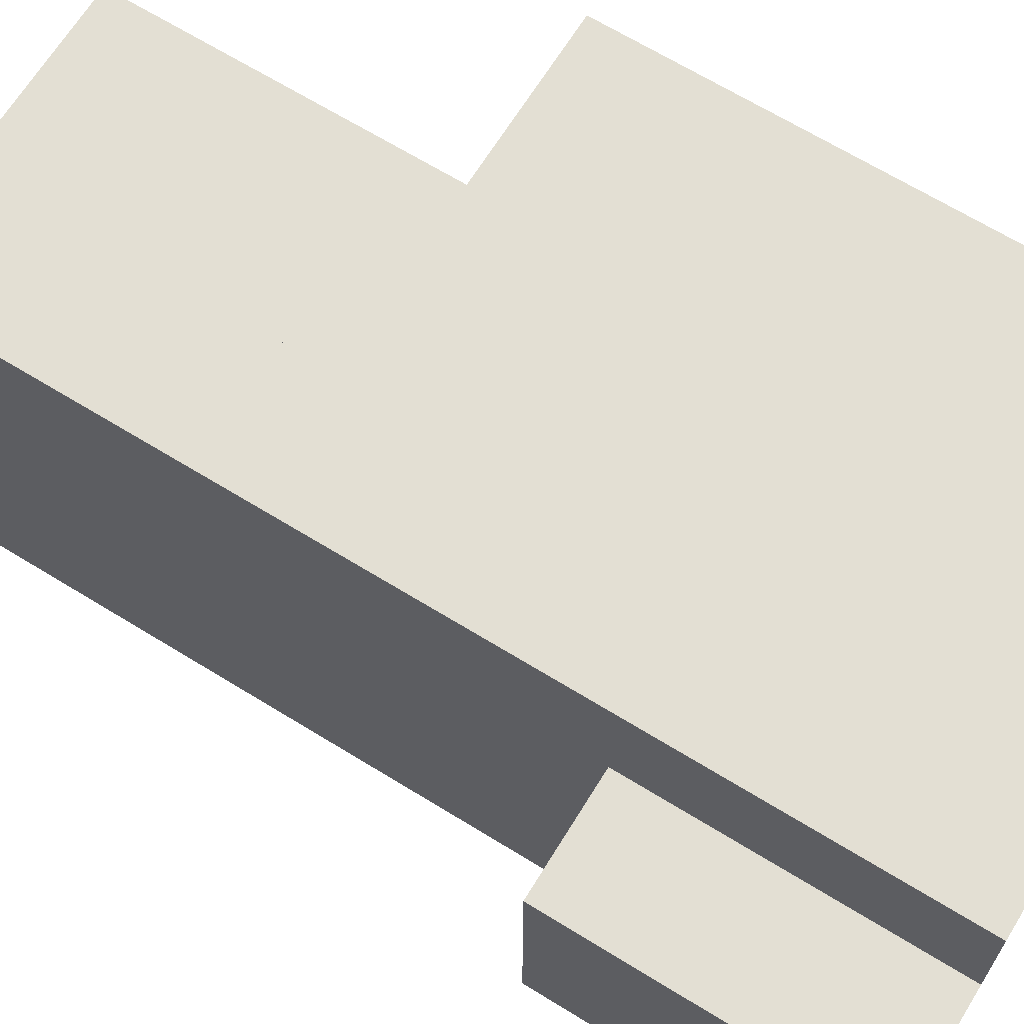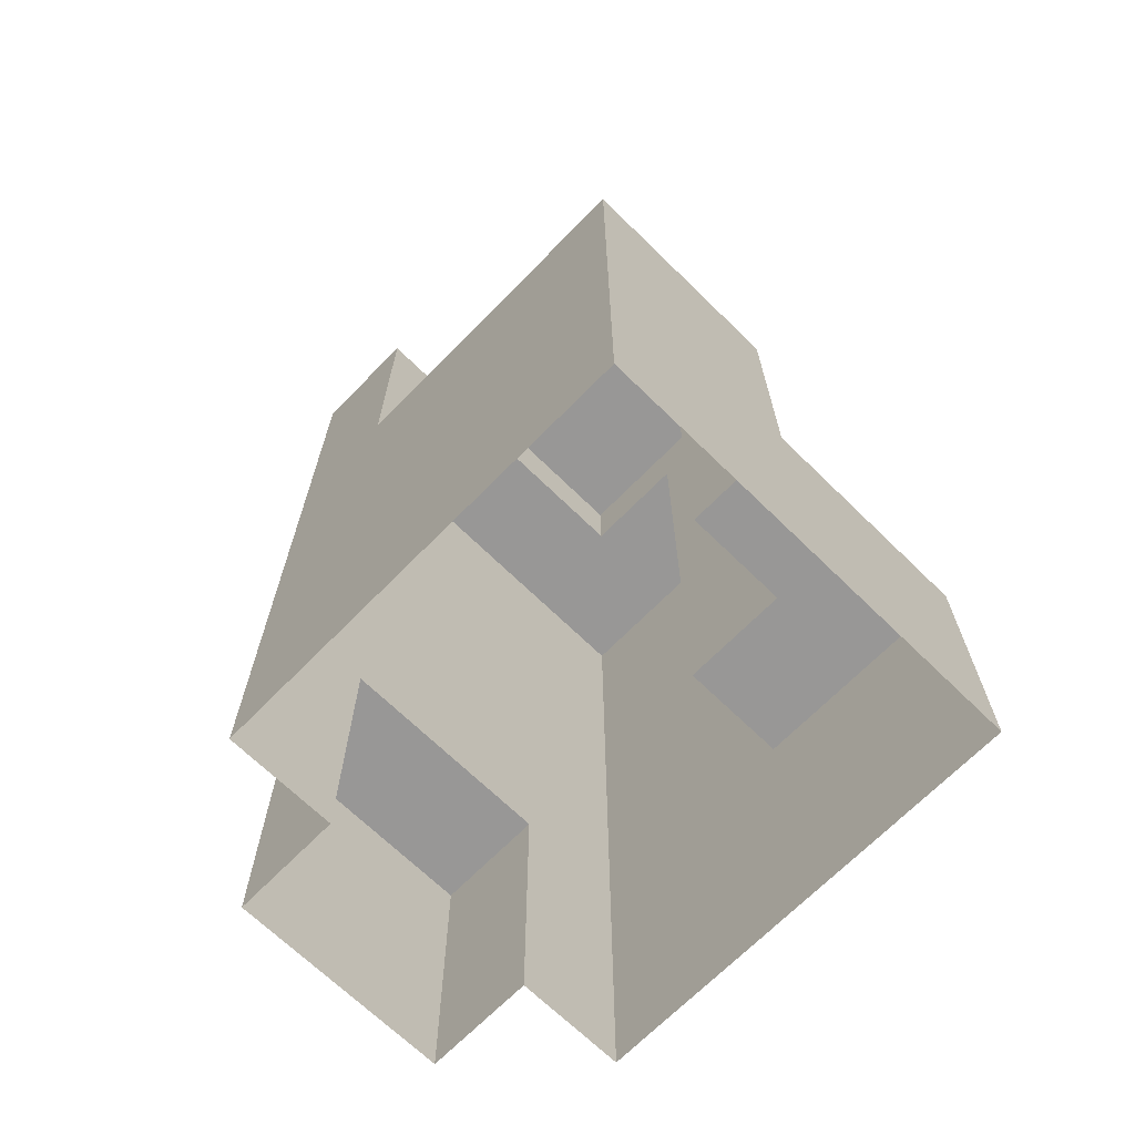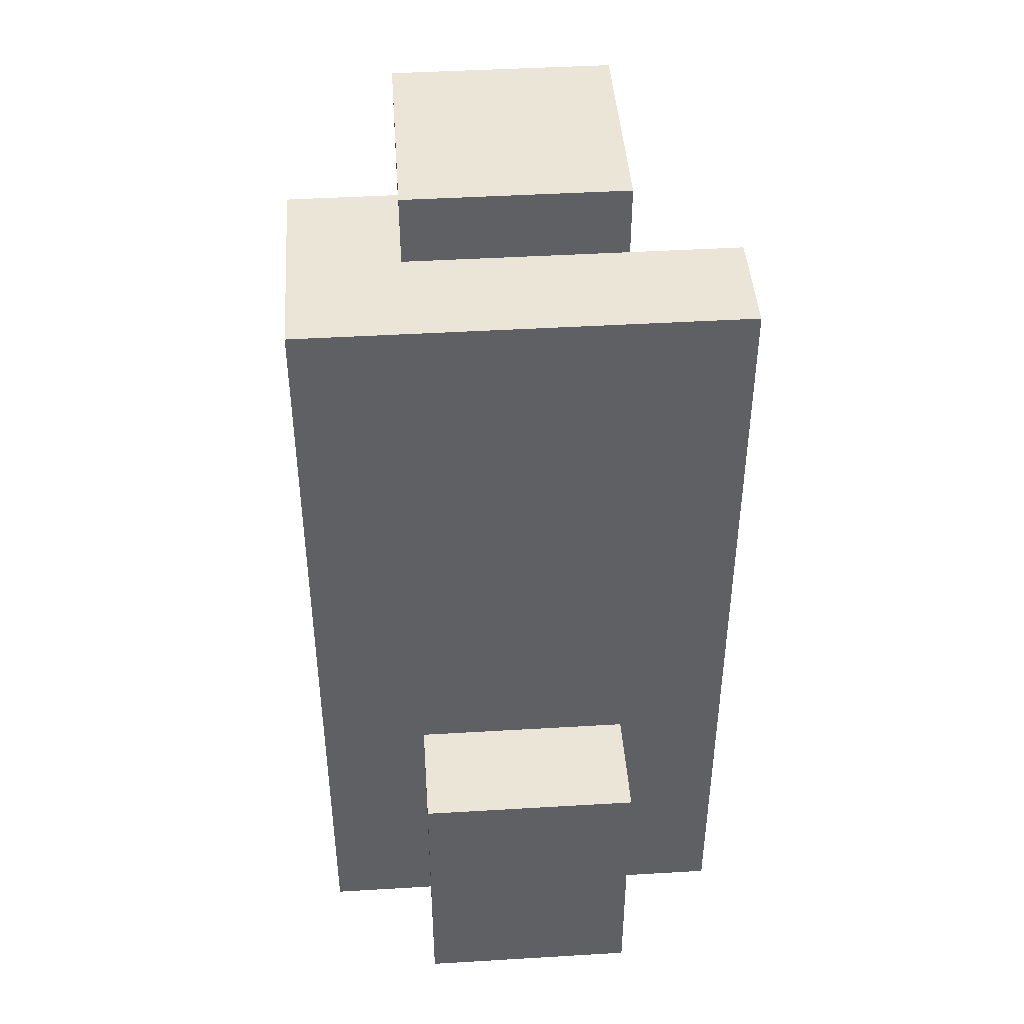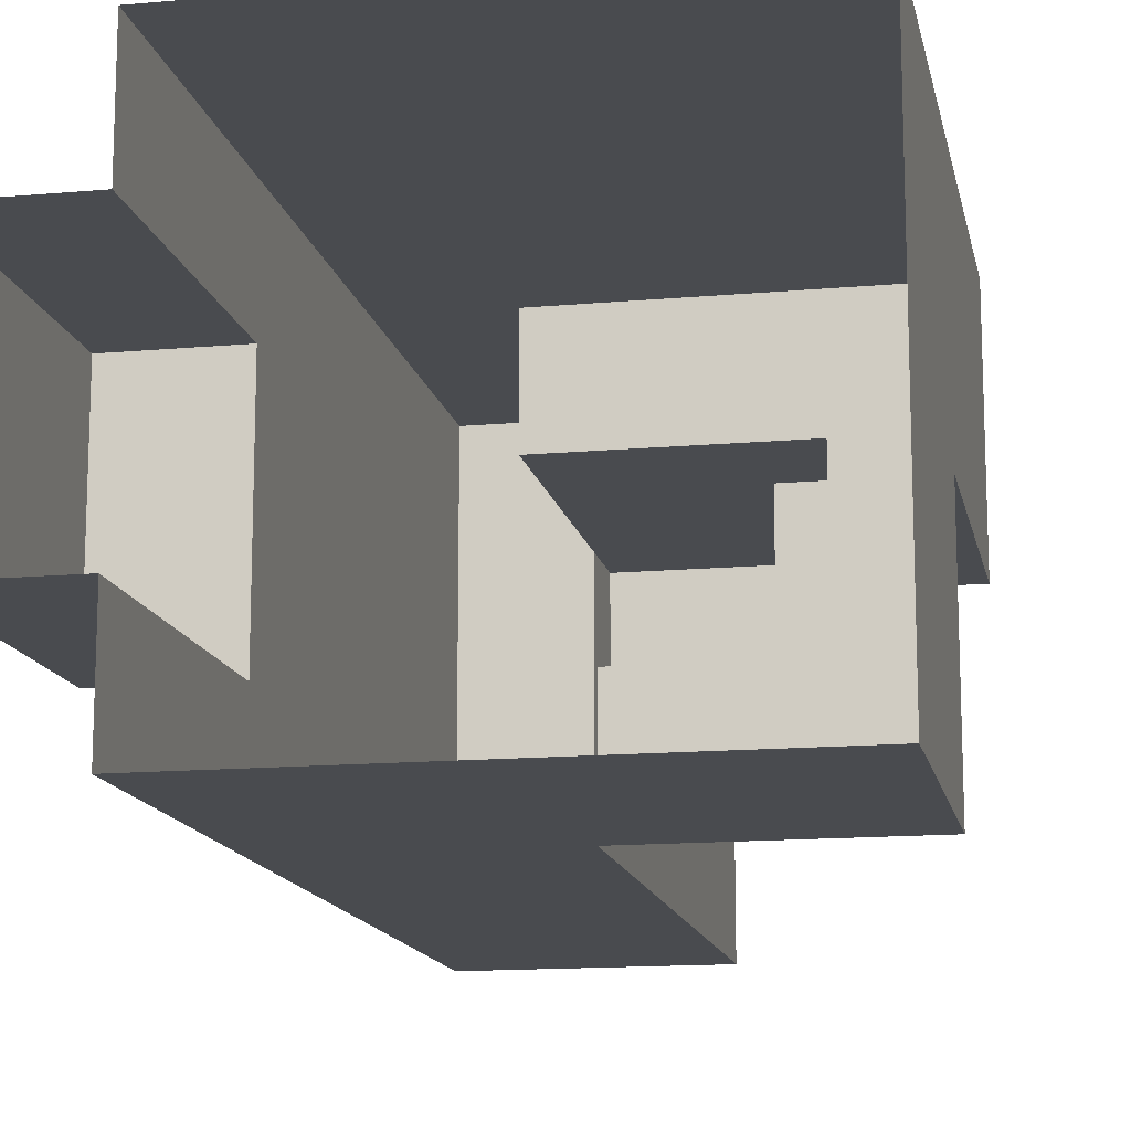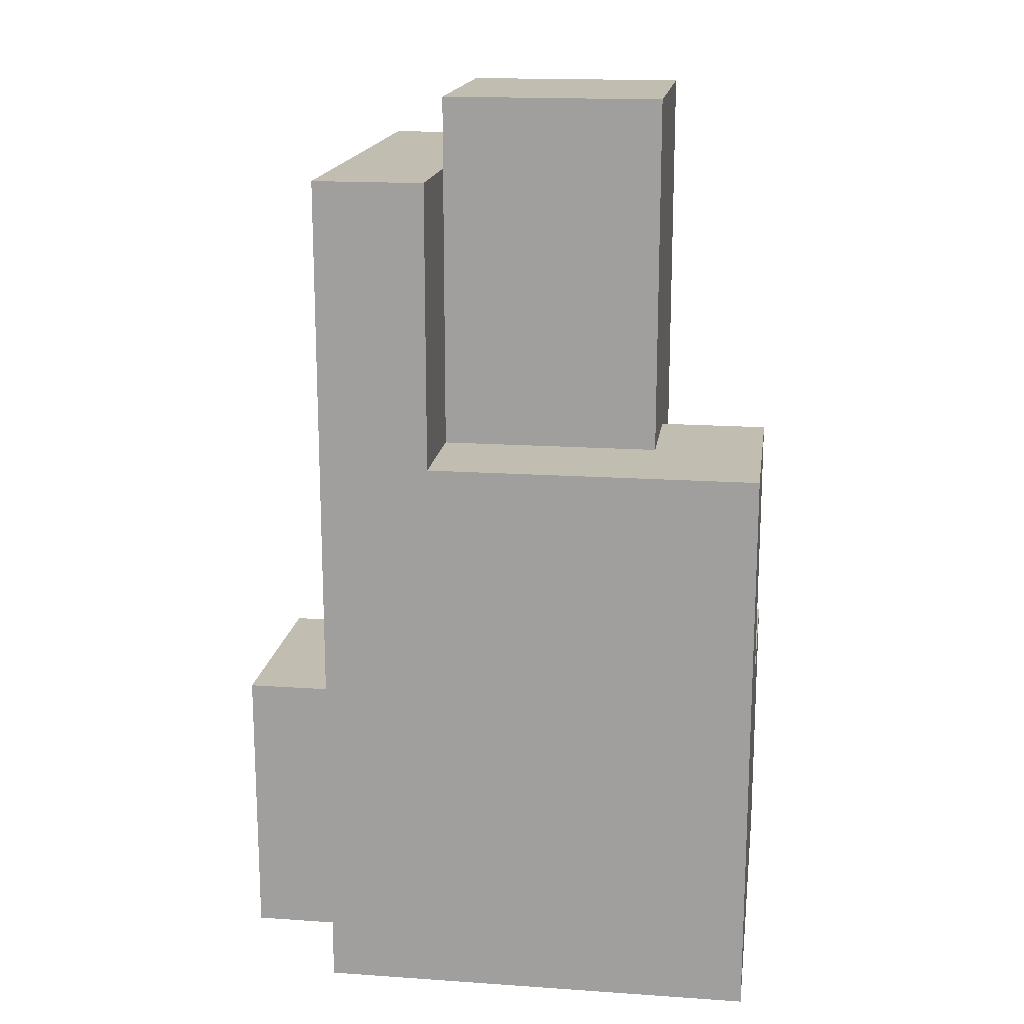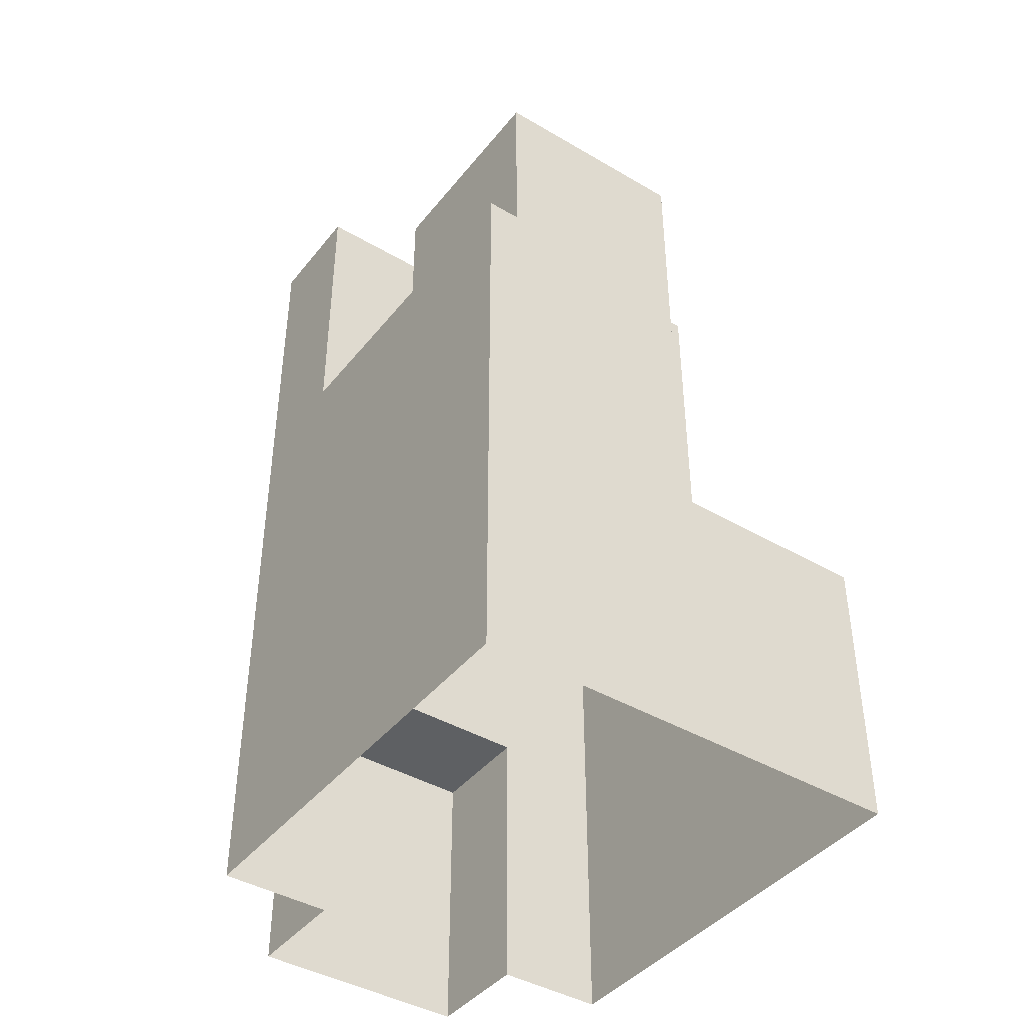
<metadata>
{"format":"obj","ext":"obj","renderer":"f3d","projection":"perspective","resolution":1024,"background":"white","views":[{"elev":67.0,"azim":-58.3,"up":"+Z"},{"elev":-68.3,"azim":45.6,"up":"+Y"},{"elev":44.0,"azim":-94.0,"up":"+Y"},{"elev":-14.0,"azim":11.2,"up":"+Z"},{"elev":16.9,"azim":7.9,"up":"+Y"},{"elev":-42.1,"azim":54.8,"up":"+Y"}]}
</metadata>
<code>
g pb_Mesh416756
v 1 -1.226 0
v 1.431e-06 -1.226 0
v 1.431e-06 1.373 0
v 1 1.373 0
v 2 -1.226 0
v 2 1.373 0
v 3 -1.226 0
v 3 1.373 0
v 4 -1.226 0
v 4 1.373 0
v 1.431e-06 -1.226 -3
v 1.431e-06 -1.226 -4
v 1.431e-06 1.373 -4
v 1.431e-06 1.373 -3
v -1 -1.226 -2
v -1 -1.226 -3
v -1 1.373 -3
v -1 1.373 -2
v -1 -1.226 -1
v -1 1.373 -1
v 1.431e-06 -1.226 0
v 1.431e-06 -1.226 -1
v 1.431e-06 1.373 -1
v 1.431e-06 1.373 0
v 3 1.373 -4
v 4 -1.226 -4
v 4 1.373 -4
v 3 -1.226 -4
v 2 1.373 -4
v 2 -1.226 -4
v 1 1.373 -4
v 1 -1.226 -4
v 1.431e-06 1.373 -4
v 1.431e-06 -1.226 -4
v 4 1.373 -1
v 4 -1.226 0
v 4 1.373 0
v 4 -1.226 -1
v 4 1.373 -2
v 4 -1.226 -2
v 4 1.373 -3
v 4 -1.226 -3
v 4 1.373 -4
v 4 -1.226 -4
v 2 7.221 -2
v 3 7.221 -2
v 3 7.221 -1
v 2 7.221 -1
v 3 3.972 -2
v 4 3.972 -2
v 4 3.972 -1
v 3 3.972 -1
v 4 3.972 0
v 3 3.972 0
v 2 3.972 -1
v 2 3.972 0
v 1.431e-06 6.571 -2
v 1 6.571 -2
v 1 6.571 -1
v 1.431e-06 6.571 -1
v 1 7.221 -2
v 1 7.221 -1
v 1 3.972 -1
v 1 3.972 0
v 1 6.571 0
v 1.431e-06 6.571 0
v 1.431e-06 6.571 -4
v 1 6.571 -4
v 1 6.571 -3
v 1.431e-06 6.571 -3
v 2 6.571 -4
v 2 6.571 -3
v 1 7.221 -3
v 2 7.221 -3
v 2 1.373 -4
v 3 1.373 -4
v 3 1.373 -3
v 2 1.373 -3
v 4 1.373 -4
v 4 1.373 -3
v 4 1.373 -2
v 3 1.373 -2
v 3 7.221 -3
v 1 3.972 0
v 1.431e-06 3.972 0
v 1.431e-06 1.373 -2
v 1.431e-06 3.972 -1
v 1.431e-06 3.972 -2
v 4 3.972 0
v 3 3.972 0
v 2 1.373 -3
v 3 1.373 -3
v 2 3.972 -3
v 3 3.972 -3
v 3 1.373 -3
v 3 1.373 -2
v 3 3.972 -3
v 3 3.972 -2
v 1.431e-06 3.972 -3
v 2 3.972 0
v 1.431e-06 3.972 0
v 1 3.972 -4
v 2 3.972 -4
v 4 3.972 -1
v 4 3.972 0
v 3 1.373 -2
v 4 1.373 -2
v 3 3.972 -2
v 4 3.972 -2
v 4 3.972 -2
v 1.431e-06 3.972 -4
v 1.431e-06 3.972 -4
v 2 1.373 -4
v 2 1.373 -3
v 2 3.972 -4
v 2 3.972 -3
v 3 3.972 -1
v 3 6.571 -2
v 3 6.571 -1
v 3 3.972 -1
v 2 3.972 -1
v 3 6.571 -1
v 2 6.571 -1
v 2 6.571 -3
v 3 6.571 -3
v 3 6.571 -3
v 1 3.972 -1
v 1 6.571 -1
v 1 3.972 -1
v 1 3.972 0
v 1 6.571 -1
v 1 6.571 0
v 1 6.571 -3
v 1 7.221 -3
v 2 7.221 -3
v 3 7.221 -2
v 3 7.221 -1
v 1 6.571 -1
v 1 6.571 -2
v 1 7.221 -1
v 1 7.221 -2
v 3 7.221 -1
v 2 7.221 -1
v 3 7.221 -3
v 3 7.221 -3
v 1 6.571 -3
v 1 7.221 -3
v 1 7.221 -1
v 1.431e-06 -1.226 -3
v 1.431e-06 1.373 -3
v -1 -1.226 -3
v -1 1.373 -3
v 1.431e-06 1.373 -1
v 1.431e-06 -1.226 -1
v -1 1.373 -1
v -1 -1.226 -1
v 1.431e-06 1.373 -3
v 1.431e-06 1.373 -2
v -1 1.373 -3
v -1 1.373 -2
v 1.431e-06 1.373 -1
v -1 1.373 -1
v 1.431e-06 5.272 -2
v 1.431e-06 5.272 -1
v 1.431e-06 6.571 -2
v 1.431e-06 6.571 -1
v 1.431e-06 5.272 -3
v 1.431e-06 6.571 -3
v 1.431e-06 5.272 -4
v 1 5.272 -4
v 1.431e-06 6.571 -4
v 1 6.571 -4
v 1.431e-06 5.272 0
v 1.431e-06 6.571 0
v 1.431e-06 5.272 0
v 1 6.571 0
v 1.431e-06 6.571 0
v 2 5.272 -4
v 2 6.571 -4
v 1.431e-06 5.272 -4
v 1.431e-06 6.571 -4
v 2 6.571 -3
v 2 6.571 -4
v 2 5.272 -4
g pb_Mesh416756_0
f 3 2 1
f 3 1 4
f 4 1 5
f 4 5 6
f 6 5 7
f 6 7 8
f 8 7 9
f 8 9 10
f 13 12 11
f 13 11 14
f 17 16 15
f 17 15 18
f 18 15 19
f 18 19 20
f 23 22 21
f 23 21 24
f 27 26 25
f 26 28 25
f 25 28 29
f 28 30 29
f 29 30 31
f 30 32 31
f 31 32 33
f 32 34 33
f 37 36 35
f 36 38 35
f 35 38 39
f 38 40 39
f 39 40 41
f 40 42 41
f 41 42 43
f 42 44 43
f 47 46 45
f 47 45 48
f 51 50 49
f 51 49 52
f 53 51 52
f 53 52 54
f 54 52 55
f 54 55 56
f 59 58 57
f 59 57 60
f 48 45 61
f 48 61 62
f 56 55 63
f 56 63 64
f 65 59 60
f 65 60 66
f 69 68 67
f 69 67 70
f 72 71 68
f 72 68 69
f 45 74 73
f 45 73 61
f 58 69 70
f 58 70 57
f 77 76 75
f 77 75 78
f 80 79 76
f 80 76 77
f 81 80 77
f 81 77 82
f 46 83 74
f 46 74 45
f 84 3 4
f 84 85 3
f 87 86 23
f 87 88 86
f 89 8 10
f 89 90 8
f 93 92 91
f 93 94 92
f 97 96 95
f 97 98 96
f 88 14 86
f 88 99 14
f 90 6 8
f 90 100 6
f 101 23 24
f 101 87 23
f 100 4 6
f 100 84 4
f 102 29 31
f 102 103 29
f 104 37 35
f 104 105 37
f 108 107 106
f 108 109 107
f 110 35 39
f 110 104 35
f 111 31 33
f 111 102 31
f 99 13 14
f 99 112 13
f 115 114 113
f 115 116 114
f 118 117 98
f 118 119 117
f 122 121 120
f 122 123 121
f 124 94 93
f 124 125 94
f 126 98 97
f 126 118 98
f 123 127 121
f 123 128 127
f 131 130 129
f 131 132 130
f 134 124 133
f 134 135 124
f 136 119 118
f 136 137 119
f 140 139 138
f 140 141 139
f 142 123 122
f 142 143 123
f 135 125 124
f 135 144 125
f 145 118 126
f 145 136 118
f 141 146 139
f 141 147 146
f 143 128 123
f 143 148 128
f 151 150 149
f 151 152 150
f 155 154 153
f 155 156 154
f 159 158 157
f 159 160 158
f 160 161 158
f 160 162 161
f 163 88 87
f 163 87 164
f 165 163 164
f 165 164 166
f 167 99 88
f 167 88 163
f 168 167 163
f 168 163 165
f 170 102 169
f 102 111 169
f 172 170 171
f 170 169 171
f 164 87 101
f 164 101 173
f 166 164 173
f 166 173 174
f 175 85 84
f 176 175 84
f 176 177 175
f 178 103 170
f 103 102 170
f 179 178 172
f 178 170 172
f 180 112 99
f 180 99 167
f 181 180 167
f 181 167 168
f 184 183 182
f 116 184 182
f 116 115 184

</code>
